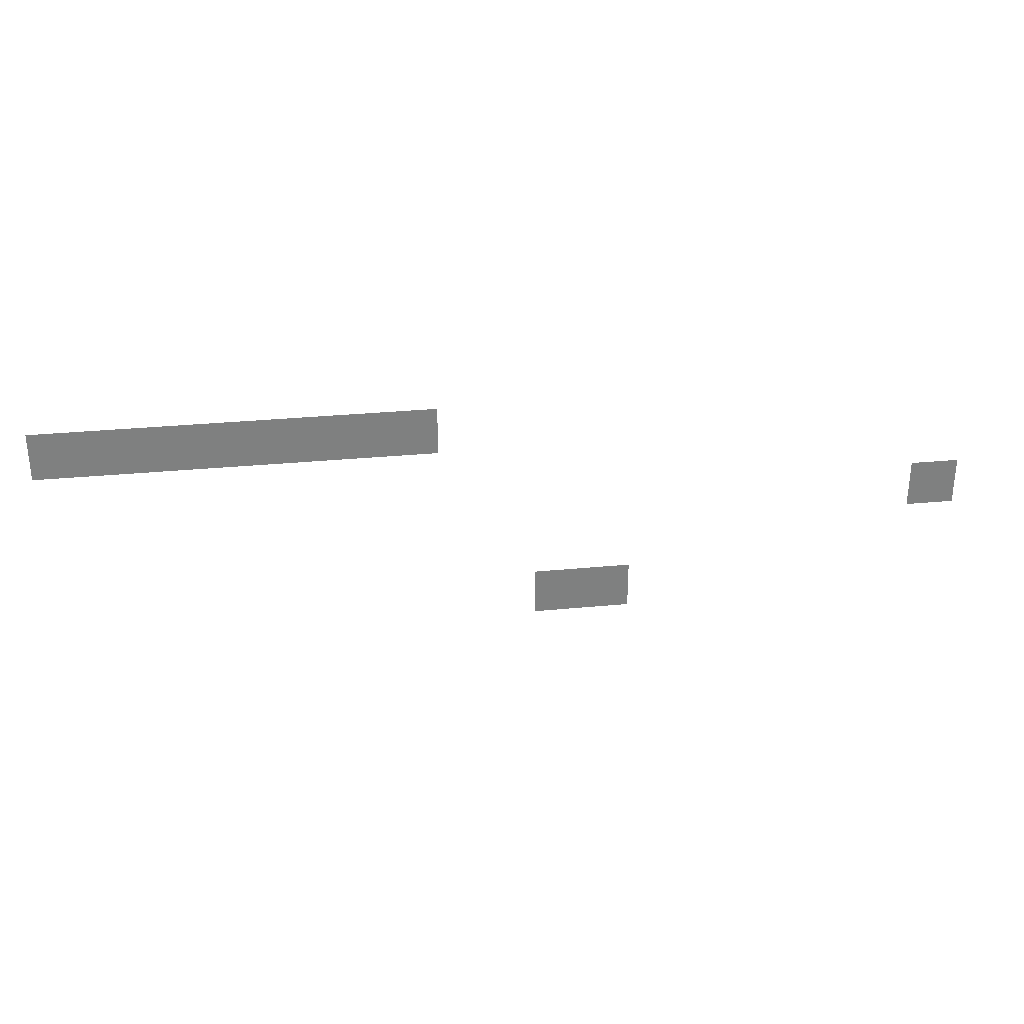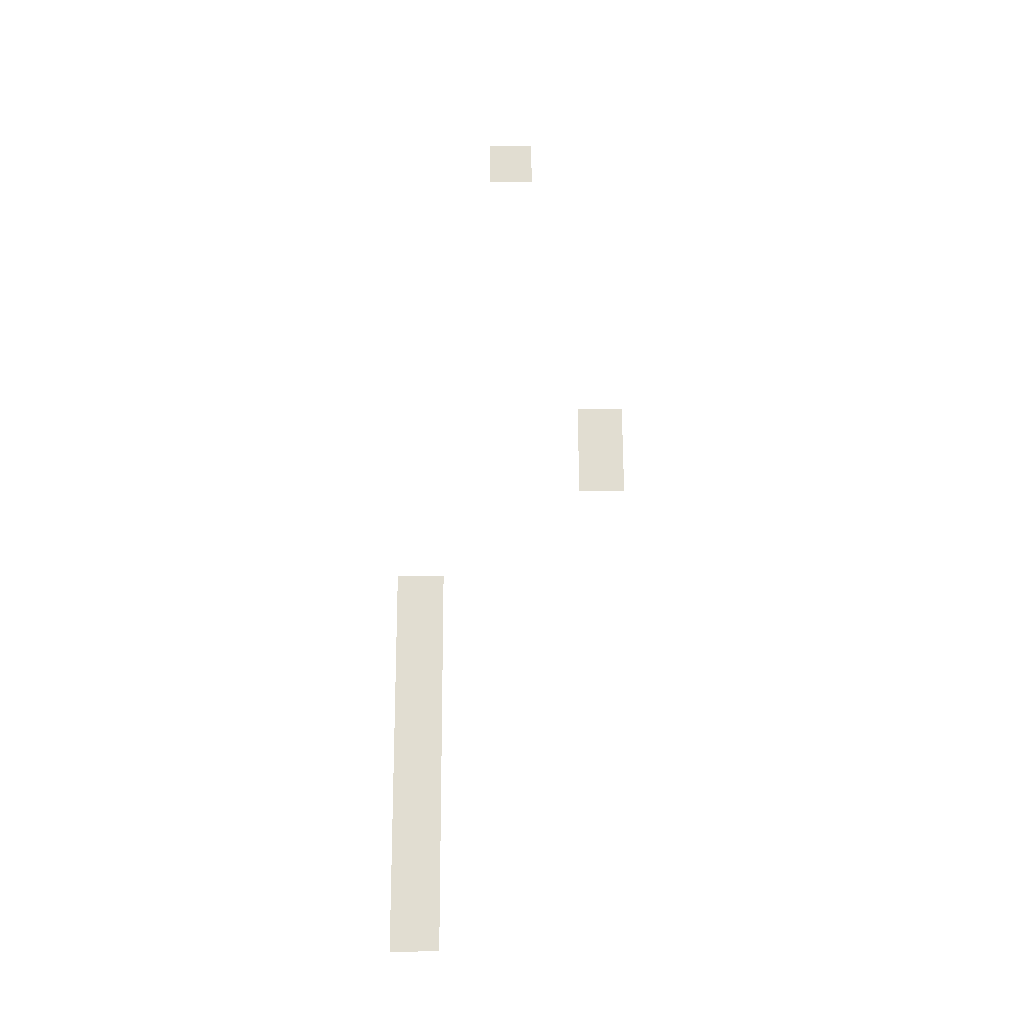
<metadata>
{"format":"obj","ext":"obj","renderer":"f3d","projection":"perspective","resolution":1024,"background":"white","views":[{"elev":30.5,"azim":-8.0,"up":"+Y"},{"elev":68.7,"azim":-90.2,"up":"+Z"}]}
</metadata>
<code>
v -7636 -4150 0
v -7802 -4150 0
v -7802 -3984 0
v -7636 -3984 0
v -7802 -4150 0
v -7968 -4150 0
v -7968 -3984 0
v -7802 -3984 0
v -7968 -4150 0
v -8134 -4150 0
v -8134 -3984 0
v -7968 -3984 0
v -8134 -4150 0
v -8300 -4150 0
v -8300 -3984 0
v -8134 -3984 0
v -8300 -4150 0
v -8466 -4150 0
v -8466 -3984 0
v -8300 -3984 0
v -8466 -4150 0
v -8632 -4150 0
v -8632 -3984 0
v -8466 -3984 0
v -8632 -4150 0
v -8798 -4150 0
v -8798 -3984 0
v -8632 -3984 0
v -8798 -4150 0
v -8964 -4150 0
v -8964 -3984 0
v -8798 -3984 0
v -5810 -4482 0
v -5976 -4482 0
v -5976 -4316 0
v -5810 -4316 0
v -6972 -4814 0
v -7138 -4814 0
v -7138 -4648 0
v -6972 -4648 0
v -7138 -4814 0
v -7304 -4814 0
v -7304 -4648 0
v -7138 -4648 0
g S4-2-F_mesh_0040
f 1 2 3 4
f 5 6 7 8
f 9 10 11 12
f 13 14 15 16
f 17 18 19 20
f 21 22 23 24
f 25 26 27 28
f 29 30 31 32
f 33 34 35 36
f 37 38 39 40
f 41 42 43 44

</code>
